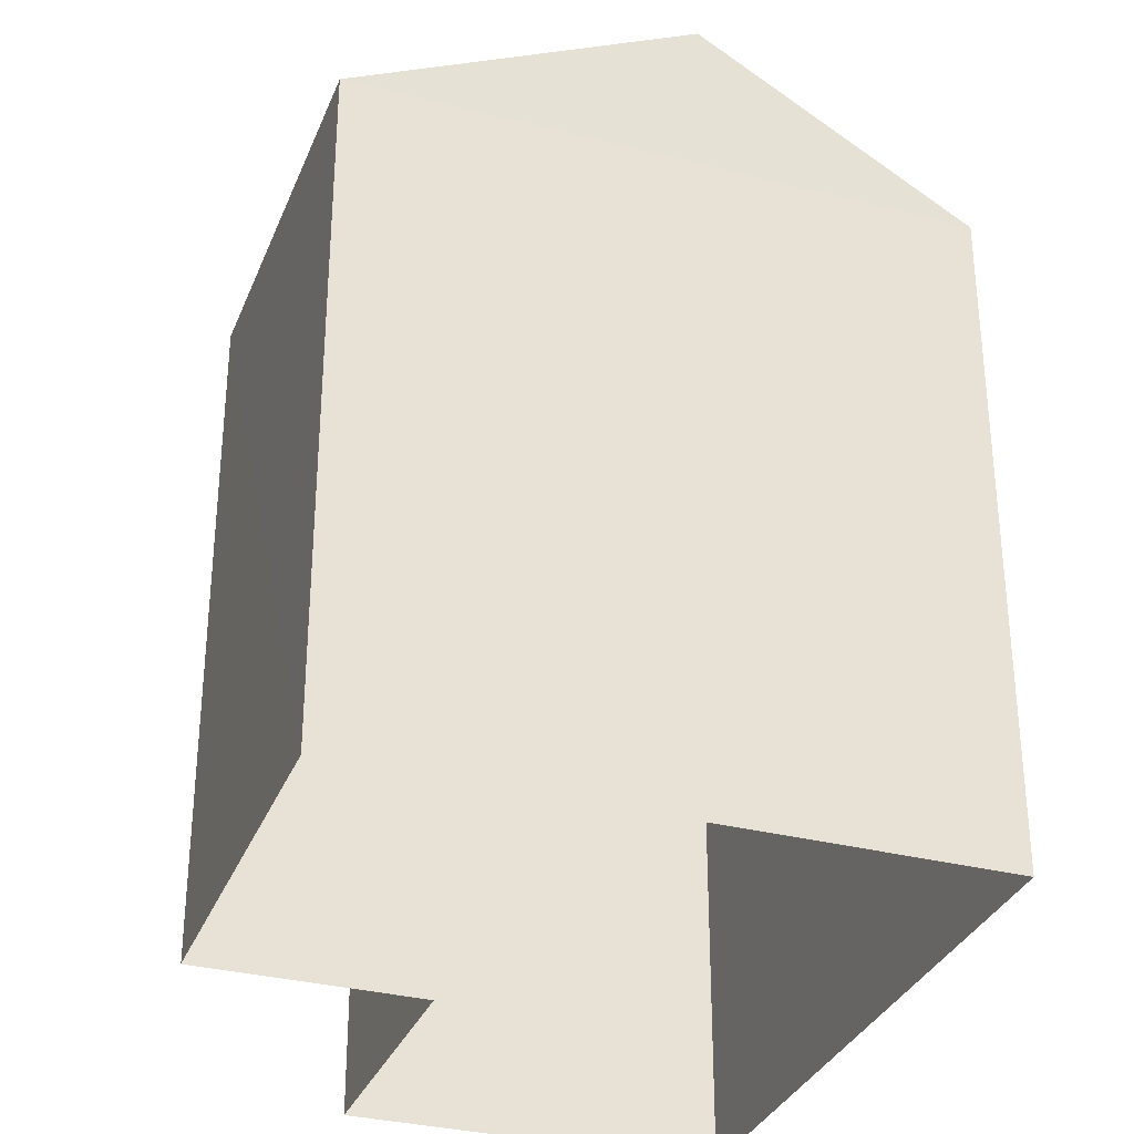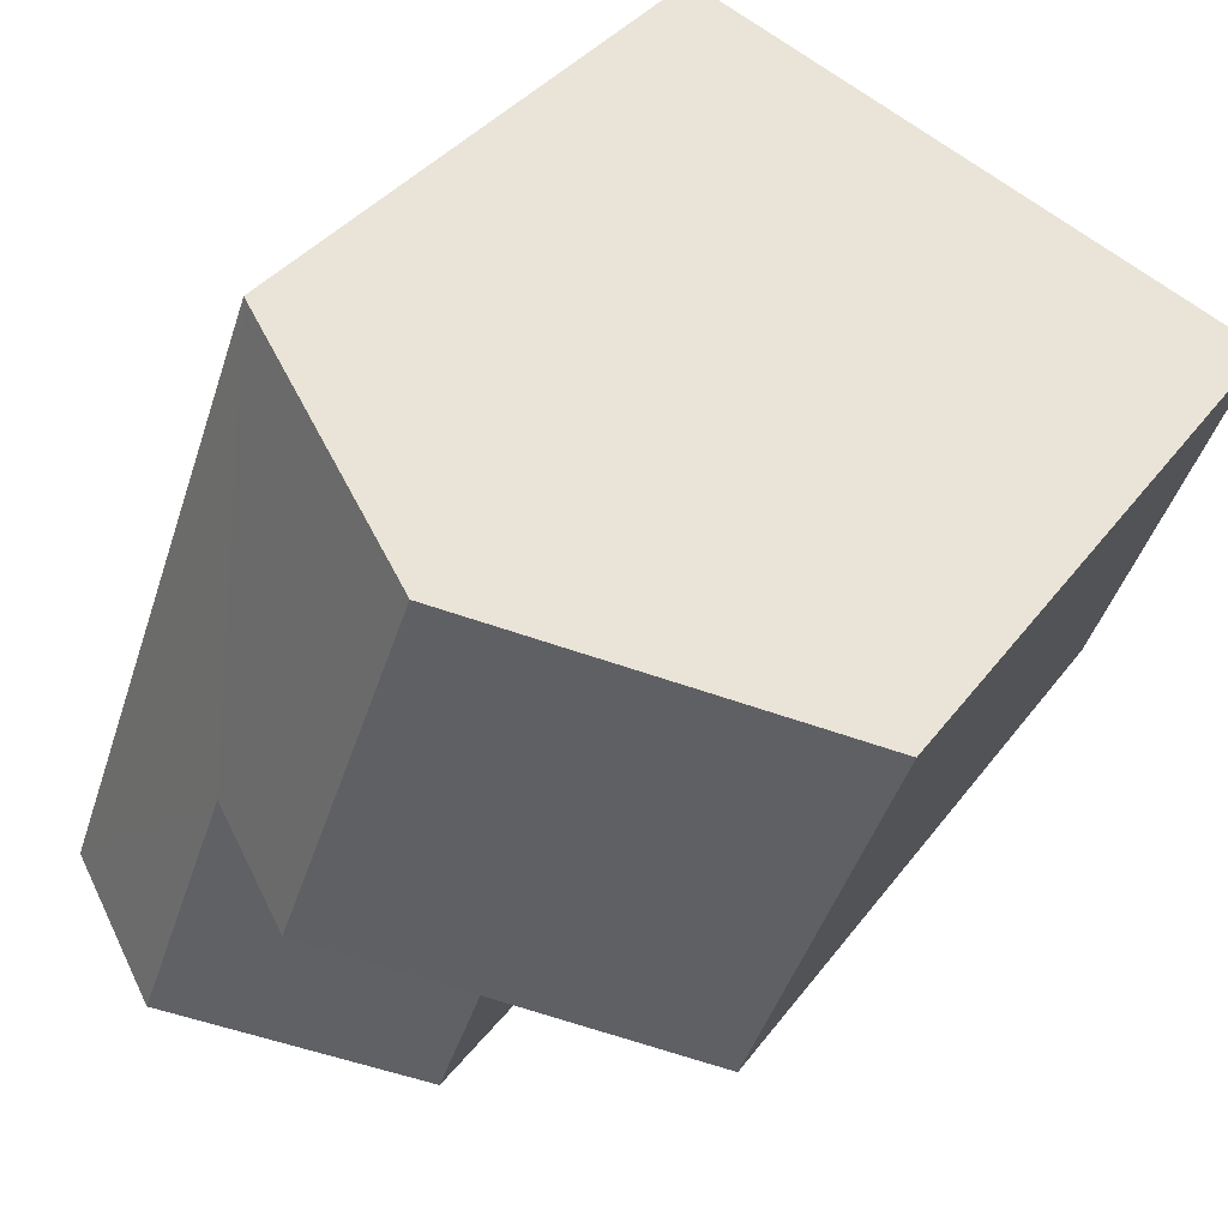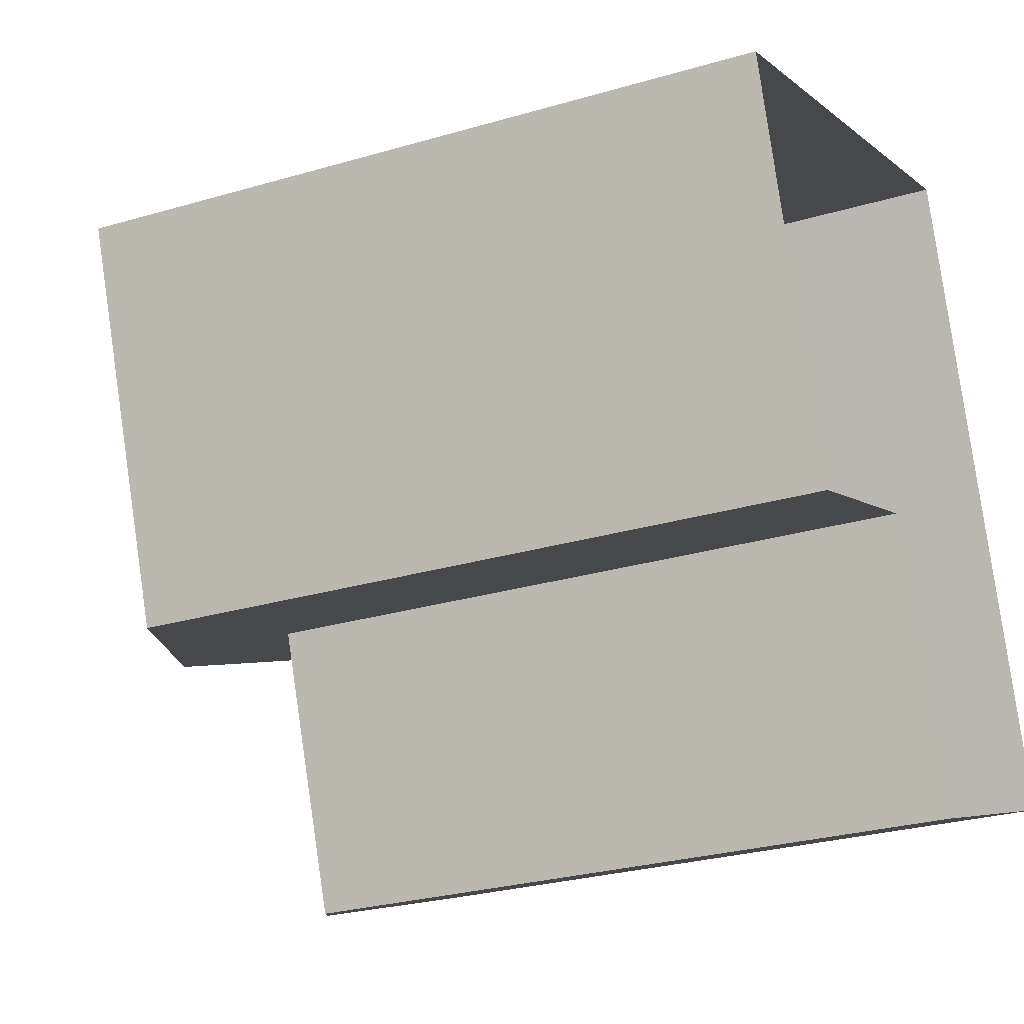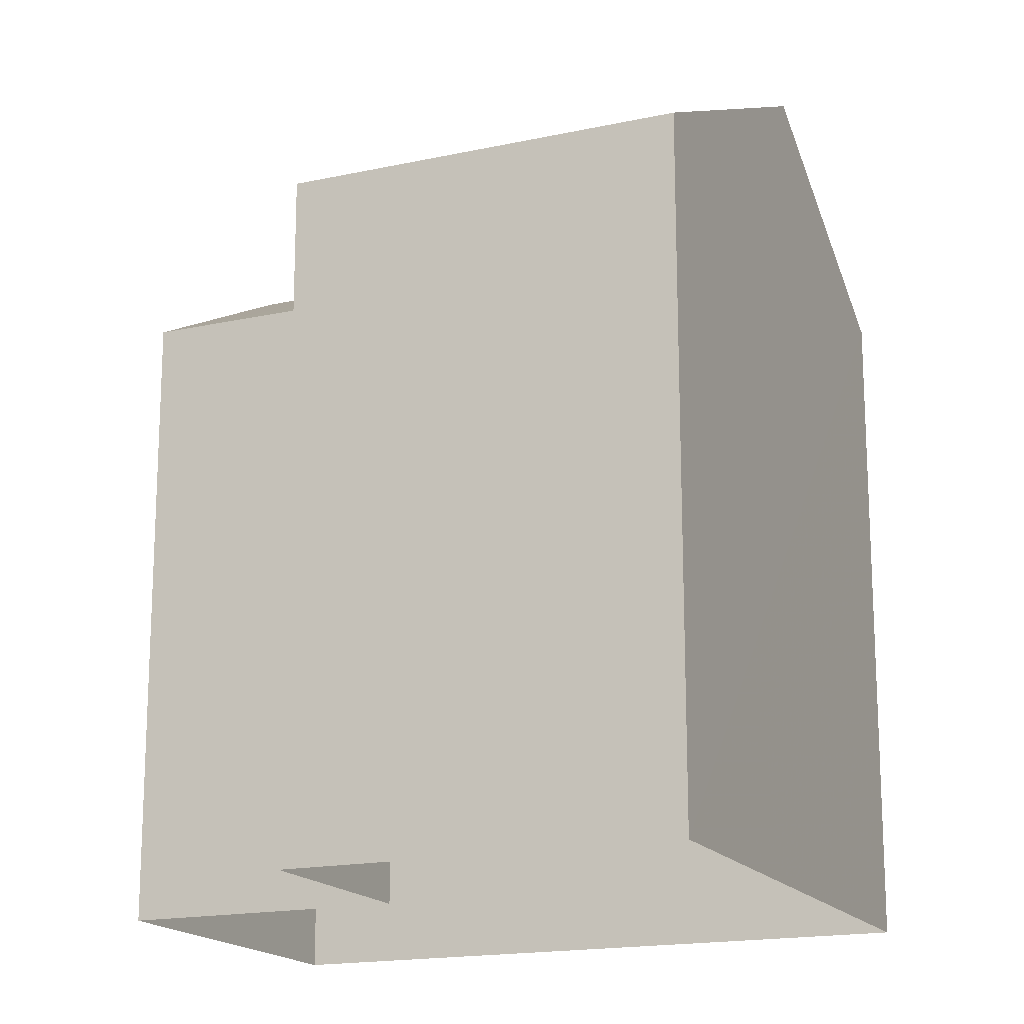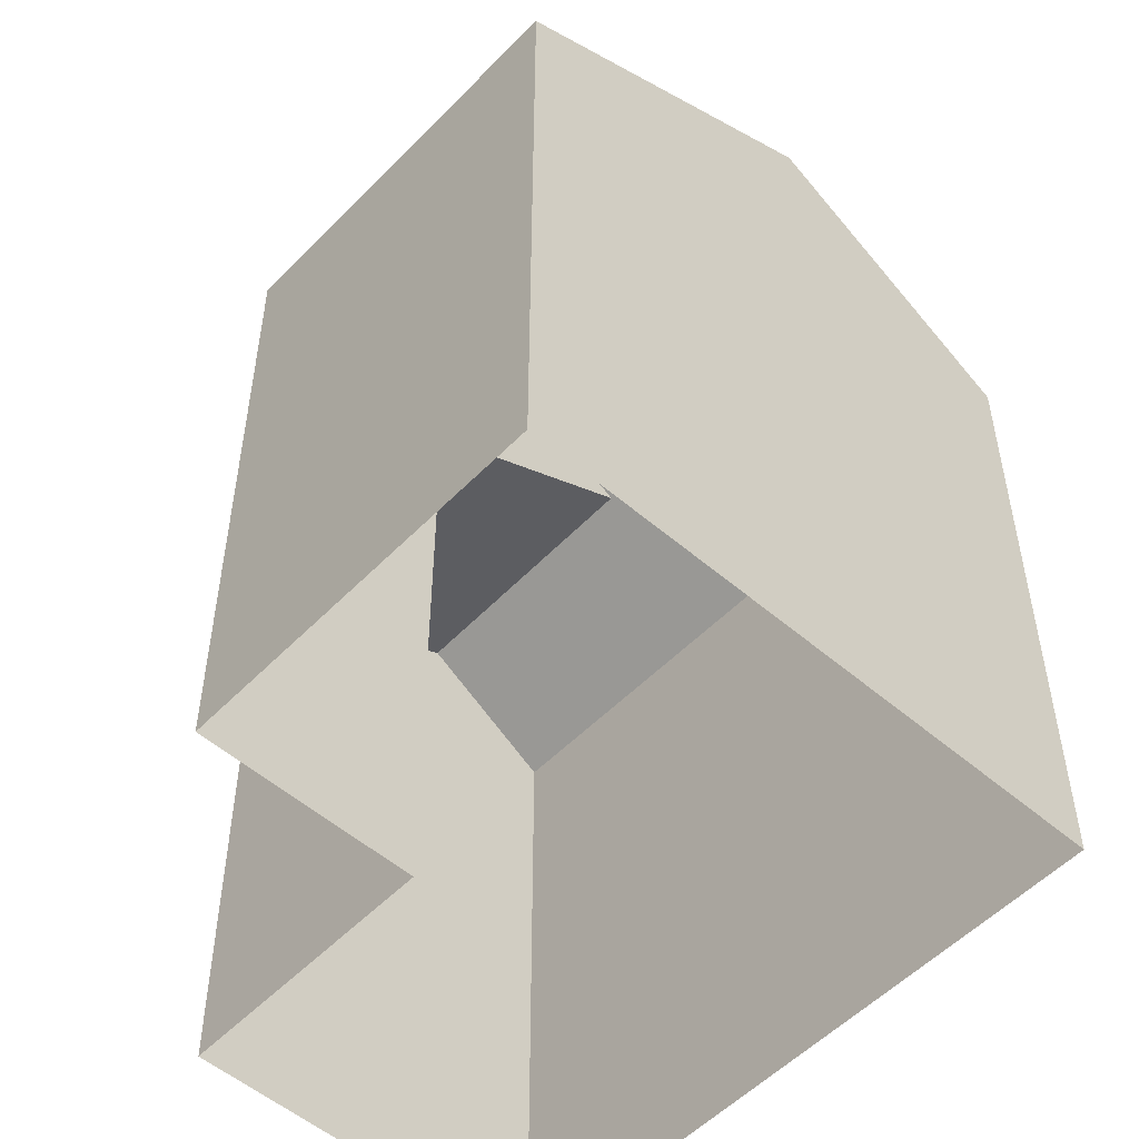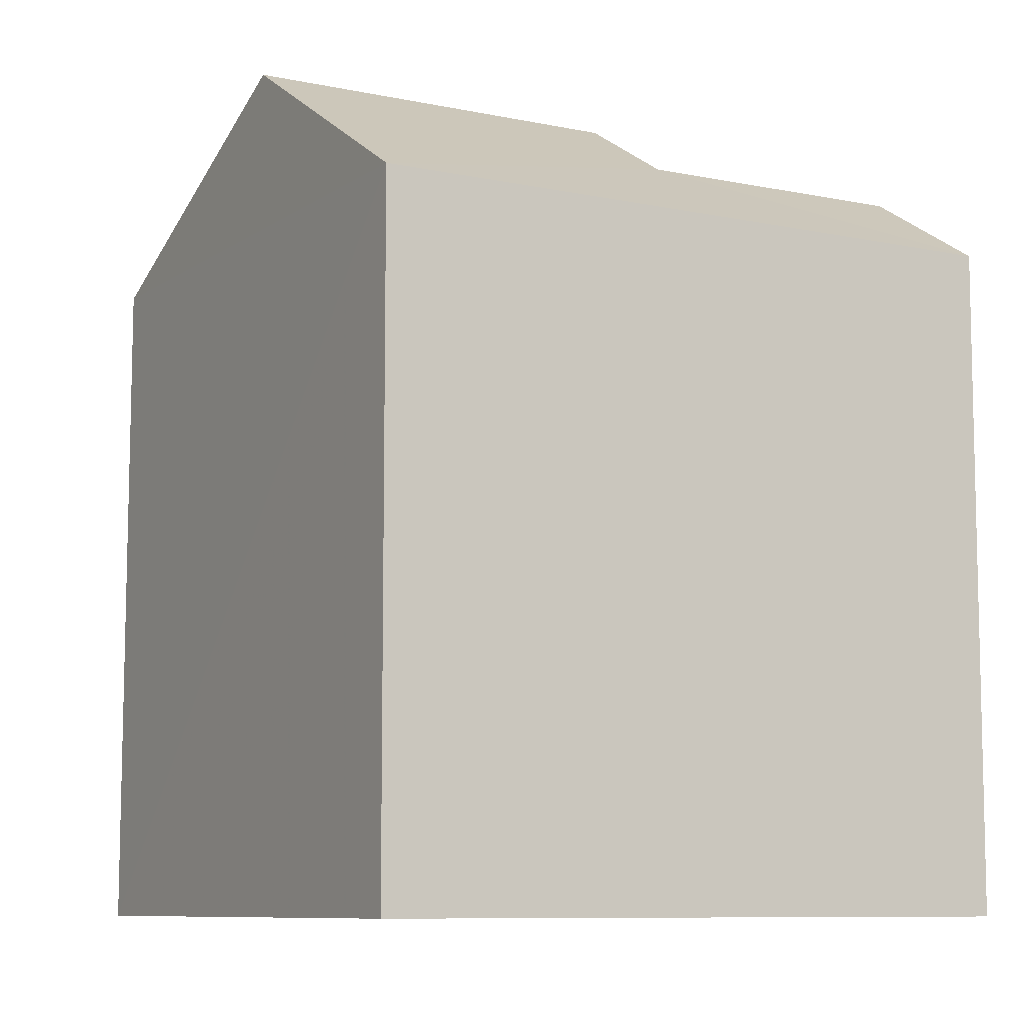
<metadata>
{"format":"obj","ext":"obj","renderer":"f3d","projection":"perspective","resolution":1024,"background":"white","views":[{"elev":-32.6,"azim":140.2,"up":"+Z"},{"elev":34.9,"azim":30.8,"up":"+Y"},{"elev":-27.4,"azim":114.5,"up":"+Y"},{"elev":-17.2,"azim":93.3,"up":"+Z"},{"elev":-53.3,"azim":117.2,"up":"+Z"},{"elev":-8.6,"azim":-140.3,"up":"+Z"}]}
</metadata>
<code>
v -3.162e+05 3.997e+04 3.439
v -3.162e+05 3.997e+04 3.441
v -3.162e+05 3.998e+04 3.439
v -3.162e+05 3.998e+04 3.443
v -3.162e+05 3.997e+04 3.443
v -3.162e+05 3.997e+04 3.441
v -3.162e+05 3.997e+04 14.57
v -3.162e+05 3.997e+04 12.43
v -3.162e+05 3.998e+04 12.43
v -3.162e+05 3.998e+04 14.57
v -3.162e+05 3.997e+04 13.62
v -3.162e+05 3.997e+04 13.62
v -3.162e+05 3.997e+04 12.02
v -3.162e+05 3.997e+04 12.03
v -3.162e+05 3.998e+04 12.44
v -3.162e+05 3.997e+04 12.44
f 1 2 3
f 3 2 4
f 4 2 5
f 2 6 5
f 7 8 9
f 10 7 9
f 11 12 13
f 14 11 13
f 7 10 11
f 10 15 11
f 11 16 12
f 11 15 16
f 16 4 5
f 16 15 4
f 9 3 15
f 9 15 10
f 3 4 15
f 8 1 3
f 9 8 3
f 16 5 13
f 16 13 12
f 5 6 13
f 2 13 6
f 2 14 13
f 2 1 14
f 11 14 7
f 7 14 8
f 14 1 8

</code>
